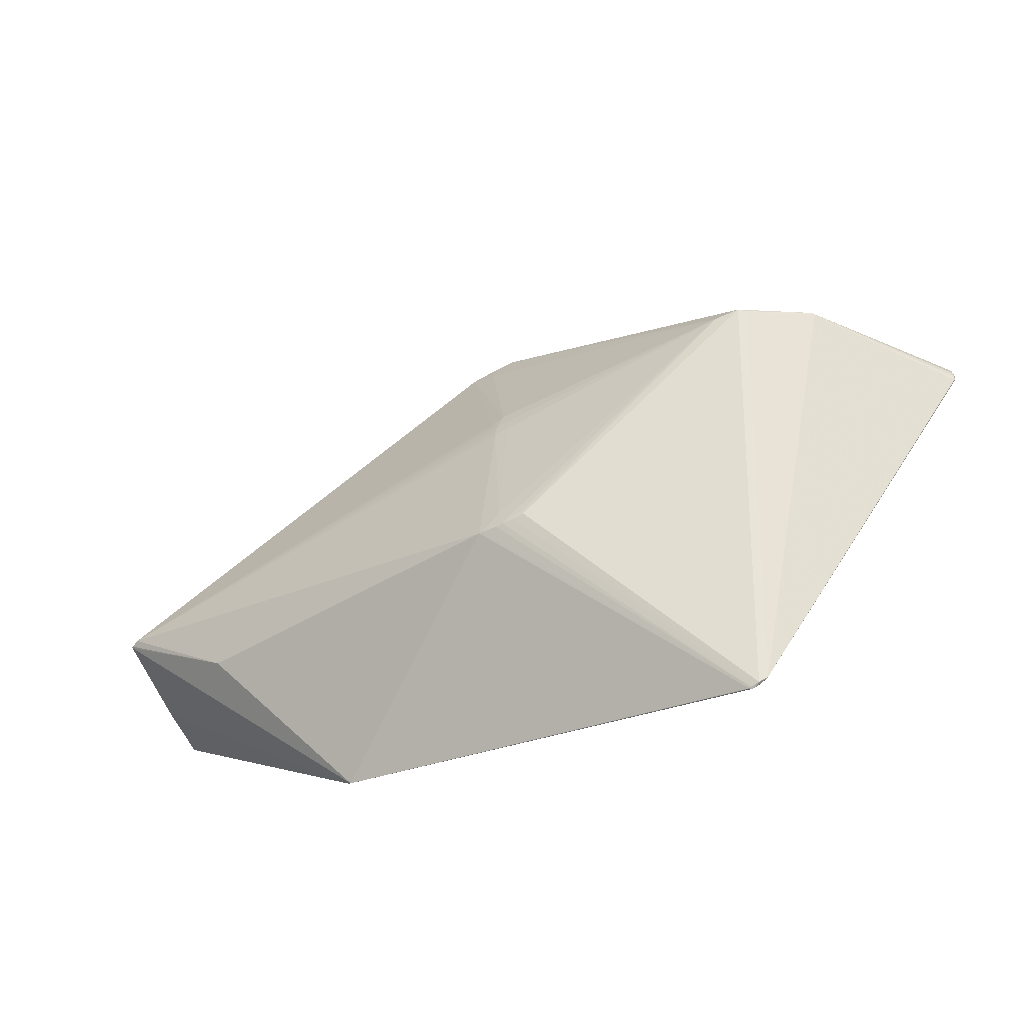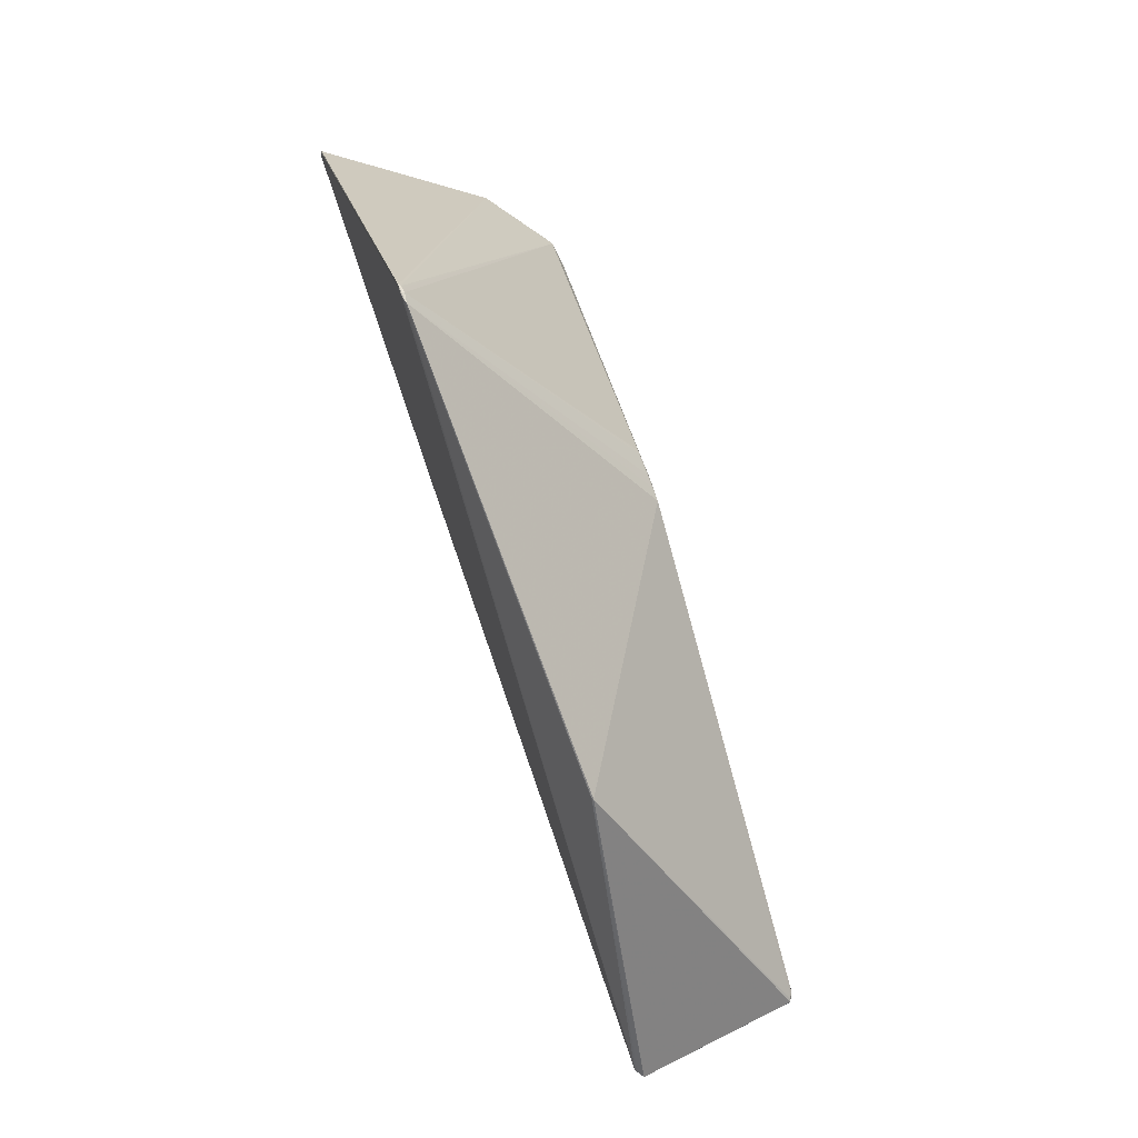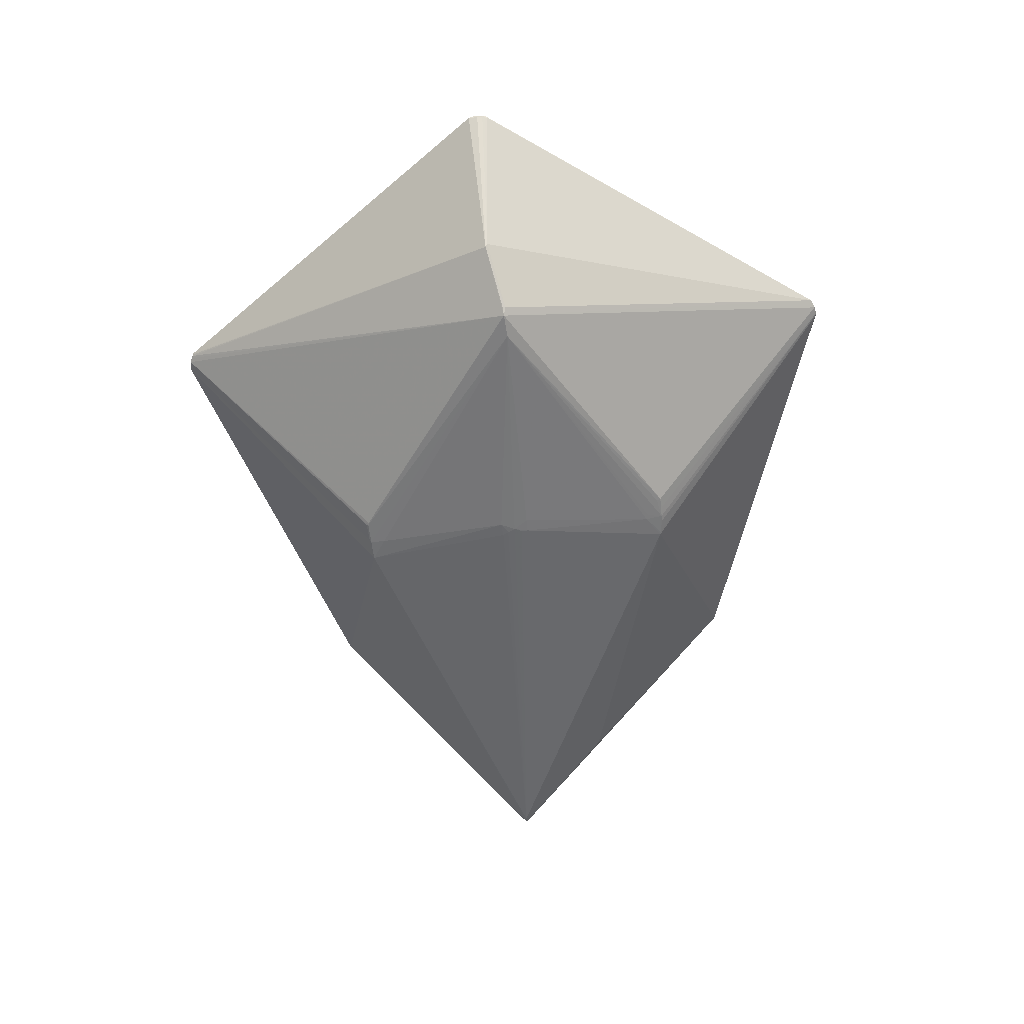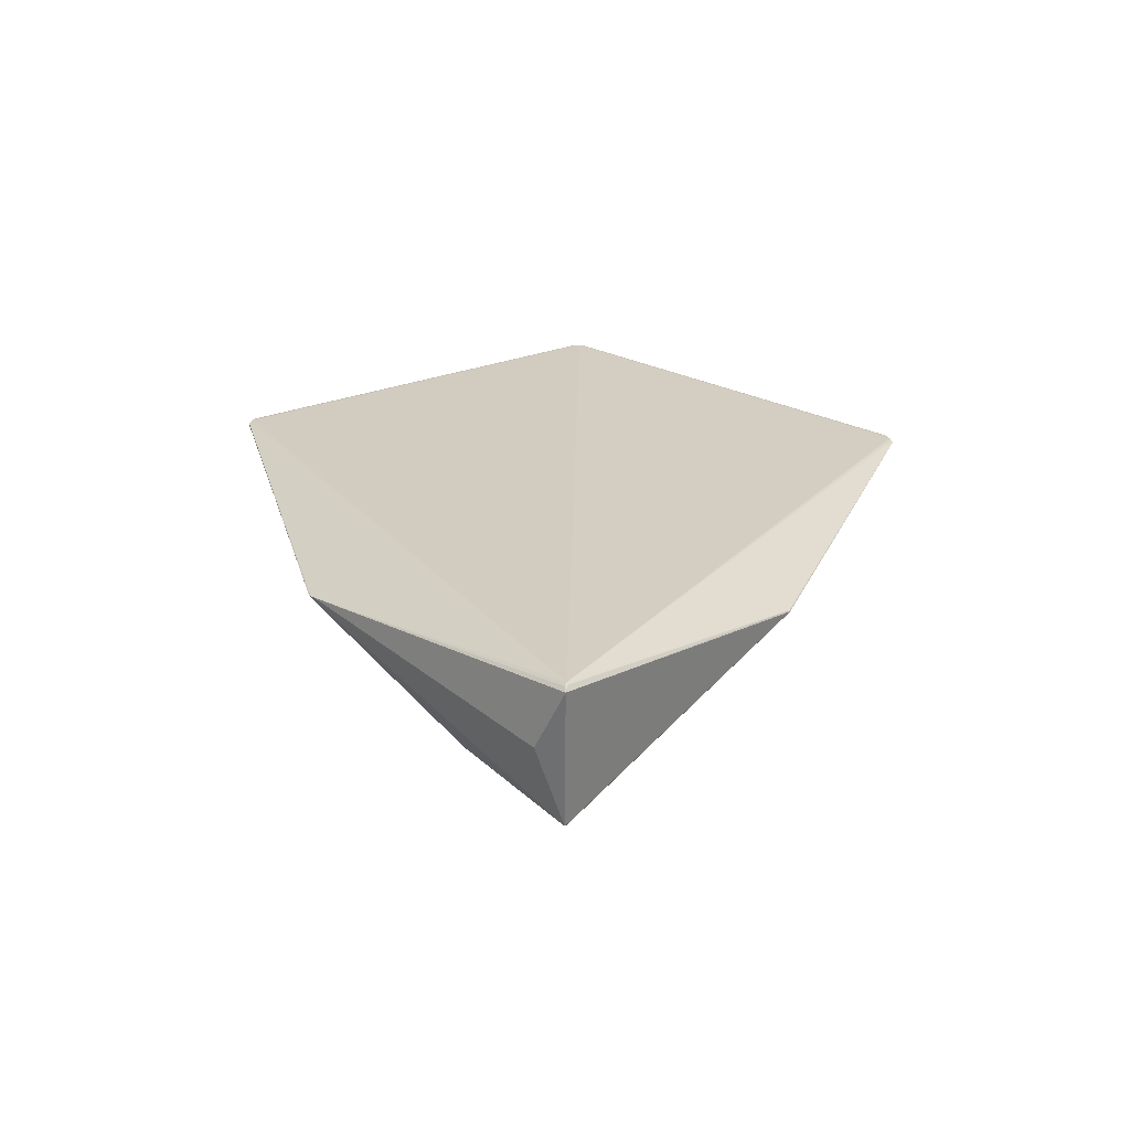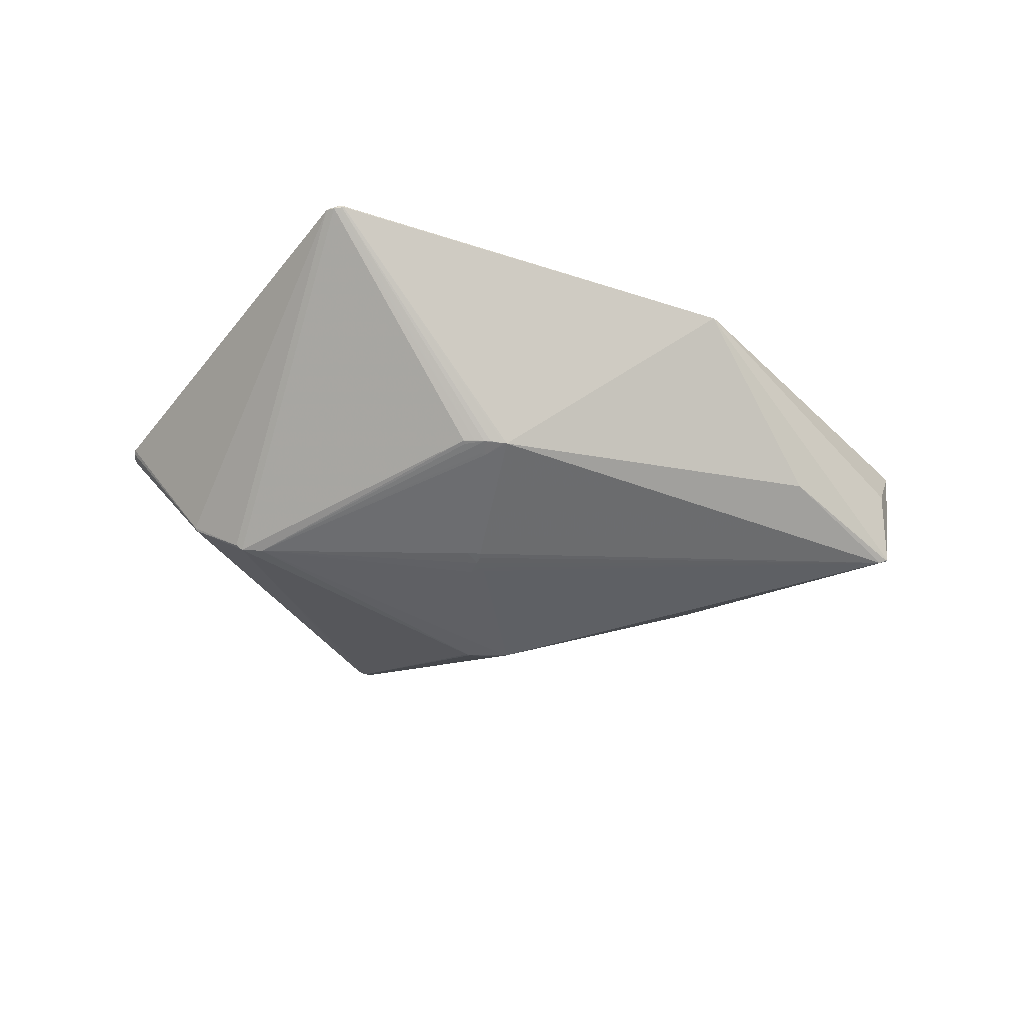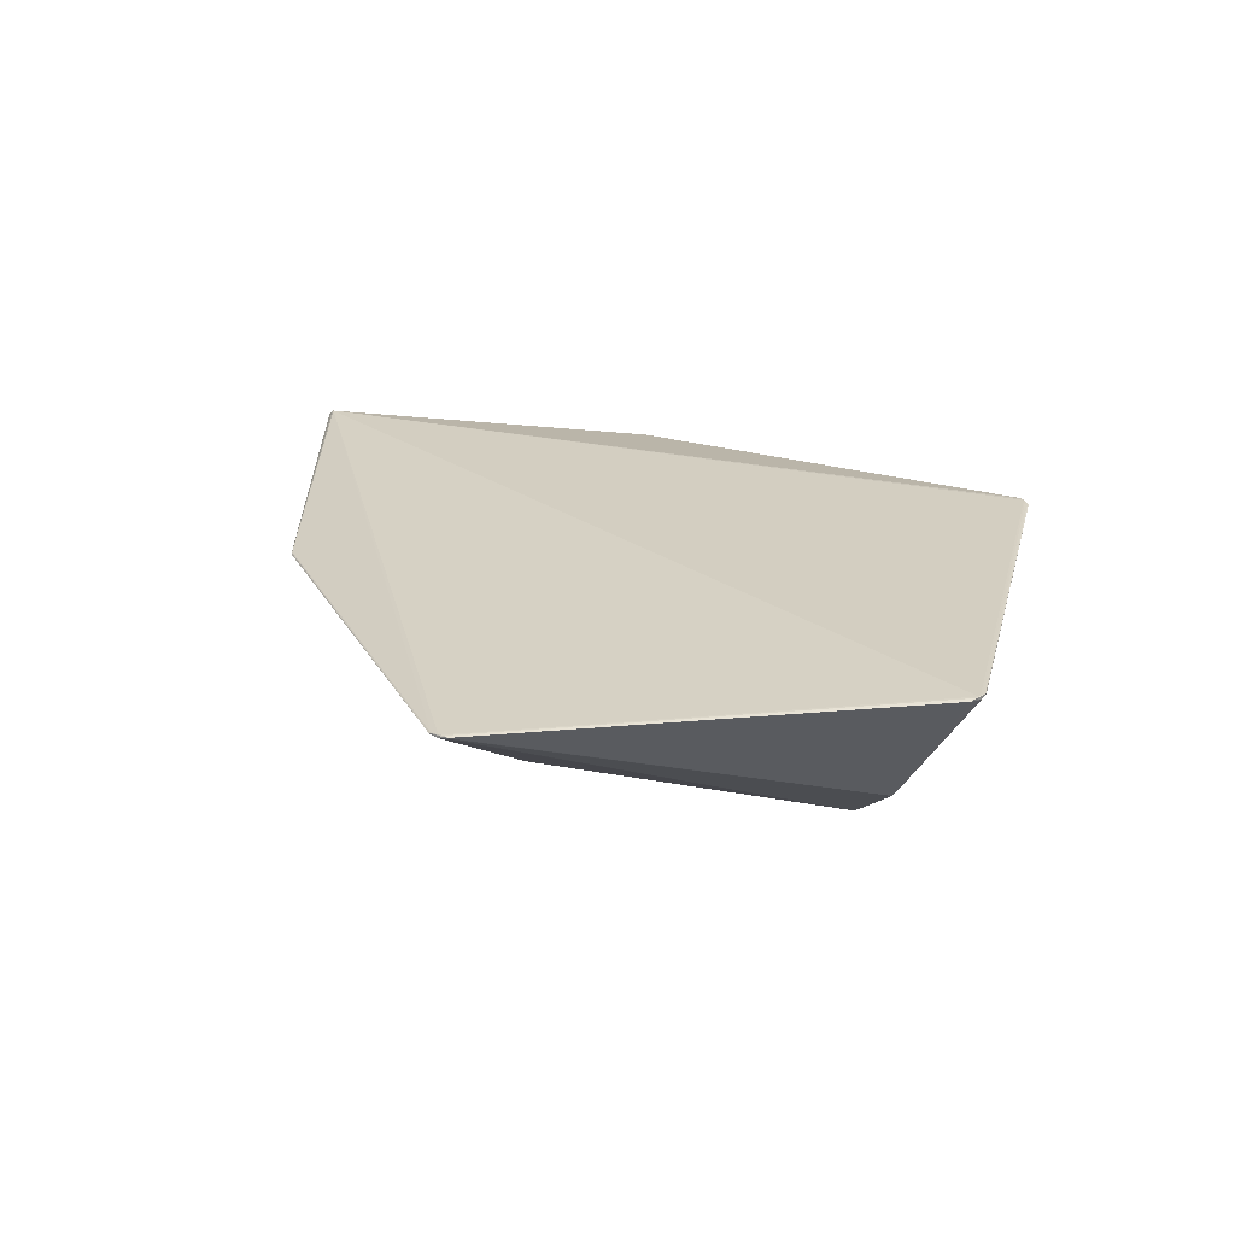
<metadata>
{"format":"obj","ext":"obj","renderer":"f3d","projection":"perspective","resolution":1024,"background":"white","views":[{"elev":-60.7,"azim":-149.3,"up":"+Y"},{"elev":78.7,"azim":71.2,"up":"+Y"},{"elev":-56.2,"azim":-86.1,"up":"+Z"},{"elev":24.2,"azim":91.4,"up":"+Z"},{"elev":-48.1,"azim":-1.6,"up":"+Z"},{"elev":25.9,"azim":-131.8,"up":"+Z"}]}
</metadata>
<code>
v 0.007014 -0.00252 -0.08483
v 0.01584 0.012 -0.08395
v 0.0109 -0.01795 -0.08396
v 0.5293 0.01575 -0.04588
v 0.5256 0.01519 -0.04775
v 0.5418 0.01735 0.1186
v 0.5509 0.01666 0.1123
v -0.00364 0.1781 -0.06904
v 0.03493 0.1788 -0.06985
v 0.01262 -0.1846 -0.06604
v -0.1517 0.4004 0.1005
v -0.4484 0.01879 0.1215
v -0.1781 -0.3894 0.1127
v 0.2931 -0.2587 0.08851
v 0.3062 0.2417 0.08326
v -0.1441 0.4018 0.1028
v 0.406 -0.09105 -0.02804
v -0.2931 -0.01203 -0.07181
v -0.2602 -0.0121 -0.0808
v -0.2856 -0.009836 -0.07736
v -0.2733 -0.01094 -0.07902
v -0.2933 -0.008977 -0.07179
v 0.01144 0.005699 -0.08451
v -6.477e-06 0.01339 -0.08471
v -0.004 -0.01797 -0.08391
v 0.01102 -0.01094 -0.08432
v -0.3493 0.007085 -0.02617
v -0.3511 0.004923 -0.02303
v 0.5296 -0.01438 0.04109
v 0.5294 0.0151 -0.04545
v 0.5267 0.01408 -0.04665
v 0.5268 0.01674 -0.04668
v 0.5191 0.01556 -0.05043
v 0.5239 0.01401 -0.0477
v 0.5414 0.01671 0.1186
v 0.5449 0.01546 0.1159
v 0.5438 0.01822 0.1169
v 0.04857 0.1768 -0.07072
v 0.0226 0.1612 -0.07249
v -0.0005708 0.179 -0.06923
v -0.0003626 0.181 -0.06801
v 0.02213 0.1797 -0.06967
v 0.02433 0.1778 -0.07056
v 0.03965 -0.1824 -0.06653
v 0.03611 -0.1827 -0.06652
v 0.01448 -0.1658 -0.06868
v 0.008959 -0.1678 -0.06825
v -0.01181 -0.1838 -0.06439
v 0.0007259 -0.1853 -0.06454
v -0.01039 -0.1795 -0.06554
v 0.02404 -0.1824 -0.06646
v -0.4486 0.005105 0.1193
v -0.4476 0.001924 0.1196
v -0.4472 -0.000165 0.1201
v -0.449 0.01117 0.119
v -0.4479 0.02139 0.1206
v -0.1713 -0.3926 0.1098
v -0.1652 -0.3934 0.1097
v -0.162 -0.394 0.1099
v -0.1599 -0.3942 0.1104
v -0.1806 -0.3882 0.1119
v 0.291 -0.2605 0.08776
v 0.3029 0.2458 0.08127
v -0.1571 0.3974 0.1011
v -0.1599 0.396 0.1016
v -0.1618 0.395 0.1022
v -0.1415 0.4023 0.1018
v -0.4479 0.005134 0.1222
v -0.447 -0.0009338 0.1208
v -0.4485 0.001936 0.1219
v -0.4491 0.01424 0.1222
v -0.4479 0.008509 0.1224
v -0.4482 0.0112 0.1224
v -0.1655 -0.3943 0.1127
v -0.1591 -0.3943 0.1109
v -0.1622 -0.3948 0.1122
v -0.1709 -0.3918 0.1132
v -0.1737 -0.3906 0.1131
v 0.2964 -0.2554 0.08897
v 0.3036 0.2437 0.08303
v 0.302 0.2452 0.08256
v -0.1598 0.396 0.1039
v -0.1569 0.3974 0.1041
v -0.162 0.396 0.1034
v -0.1529 0.3999 0.103
v -0.1537 0.3985 0.1041
v -0.1512 0.3996 0.104
v -0.1483 0.4003 0.1036
v 0.5228 0.01686 -0.04809
v 0.02012 -0.1849 -0.06591
f 7 6 36
f 37 6 7
f 72 77 6
f 73 86 71
f 6 86 73
f 73 72 6
f 17 62 44
f 62 60 44
f 35 36 6
f 6 77 35
f 77 74 35
f 67 63 38
f 87 86 6
f 6 88 87
f 25 19 1
f 20 19 21
f 75 62 76
f 76 60 75
f 75 60 62
f 20 21 48
f 48 21 19
f 15 37 7
f 7 63 15
f 6 37 15
f 79 29 7
f 7 36 79
f 36 35 79
f 79 35 74
f 79 74 76
f 85 84 87
f 19 25 46
f 3 25 1
f 44 46 3
f 3 46 25
f 50 19 10
f 10 48 50
f 50 48 19
f 13 74 77
f 45 44 60
f 45 90 10
f 45 46 44
f 16 88 6
f 16 87 88
f 16 85 87
f 81 63 67
f 67 16 81
f 62 29 14
f 29 79 14
f 76 62 14
f 14 79 76
f 89 38 63
f 63 32 89
f 4 63 7
f 4 32 63
f 86 87 83
f 87 84 83
f 71 86 83
f 10 19 47
f 47 46 10
f 19 46 47
f 59 58 10
f 10 90 59
f 59 60 76
f 59 45 60
f 90 45 59
f 49 48 10
f 10 58 49
f 20 48 57
f 48 49 57
f 57 49 58
f 74 13 57
f 76 74 57
f 57 59 76
f 58 59 57
f 78 13 77
f 10 46 51
f 51 45 10
f 46 45 51
f 6 15 80
f 80 16 6
f 80 81 16
f 80 15 63
f 63 81 80
f 67 38 9
f 9 42 67
f 38 42 9
f 41 42 40
f 40 19 20
f 38 89 33
f 44 3 33
f 17 44 33
f 33 89 32
f 7 29 30
f 30 4 7
f 30 29 62
f 30 62 17
f 71 83 82
f 82 83 84
f 20 65 64
f 20 18 22
f 27 56 84
f 27 18 28
f 27 22 18
f 27 65 20
f 20 22 27
f 28 52 27
f 84 56 12
f 71 82 12
f 12 82 84
f 61 57 13
f 20 57 61
f 61 69 54
f 61 18 20
f 61 54 28
f 28 18 61
f 28 54 53
f 53 52 28
f 54 52 53
f 70 52 54
f 70 73 71
f 72 73 70
f 54 69 70
f 13 78 70
f 70 61 13
f 69 61 70
f 43 40 42
f 43 42 38
f 38 39 43
f 43 39 19
f 19 40 43
f 8 40 20
f 38 33 2
f 26 3 1
f 1 33 26
f 26 33 3
f 31 30 17
f 4 30 31
f 84 65 66
f 66 27 84
f 65 27 66
f 55 27 52
f 56 27 55
f 55 70 71
f 52 70 55
f 71 12 55
f 55 12 56
f 72 70 68
f 68 70 78
f 77 72 68
f 68 78 77
f 40 8 11
f 41 40 11
f 11 8 20
f 20 64 11
f 84 85 11
f 11 42 41
f 11 65 84
f 11 64 65
f 11 16 67
f 85 16 11
f 67 42 11
f 24 39 38
f 38 2 24
f 19 39 24
f 1 19 24
f 17 33 34
f 34 31 17
f 4 31 5
f 32 4 5
f 5 33 32
f 5 34 33
f 31 34 5
f 1 24 23
f 23 24 2
f 23 33 1
f 23 2 33

</code>
